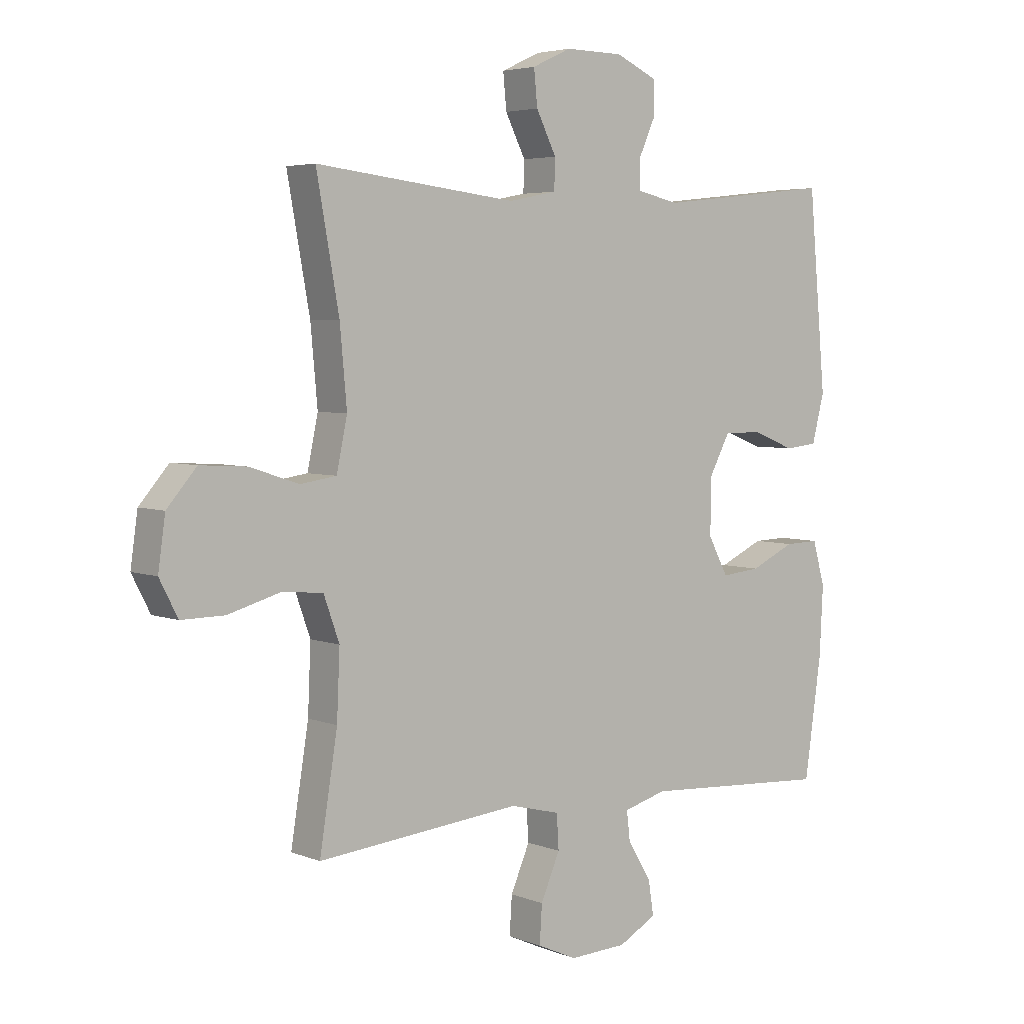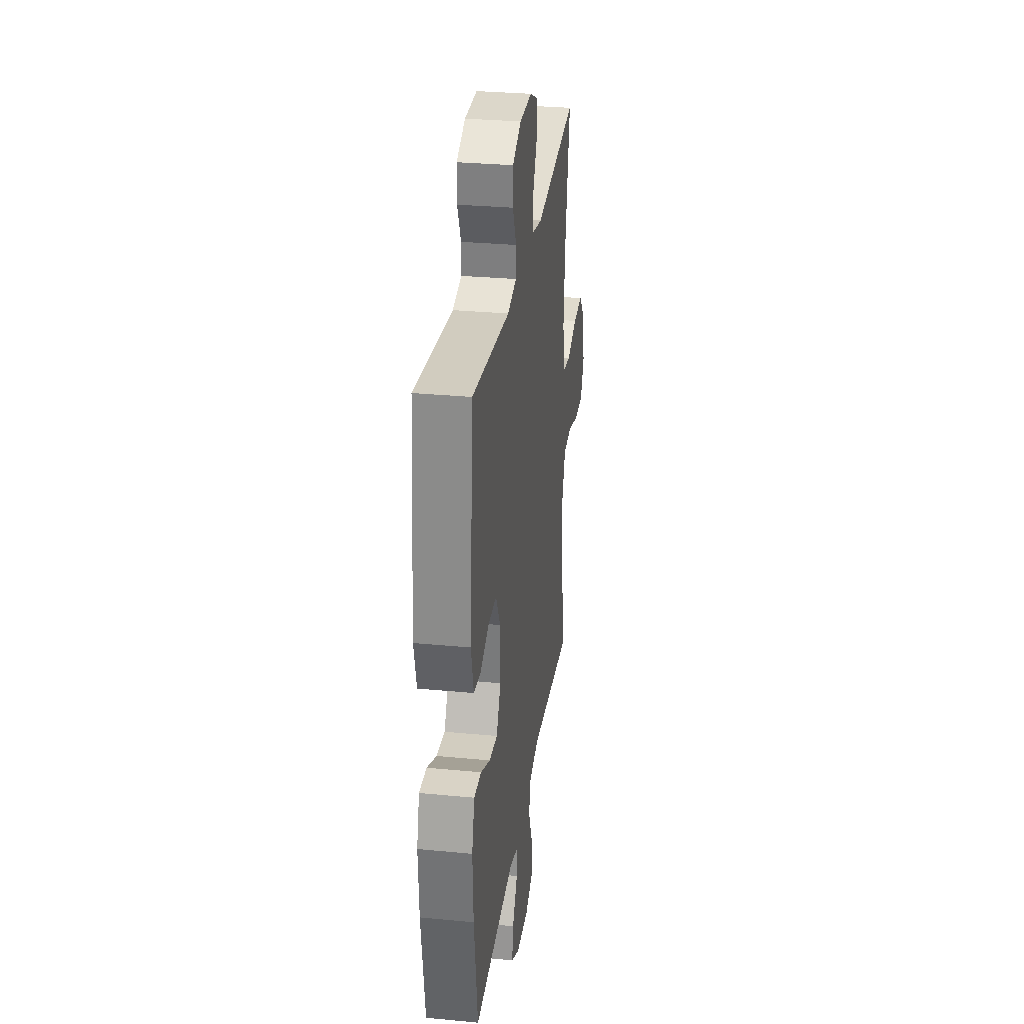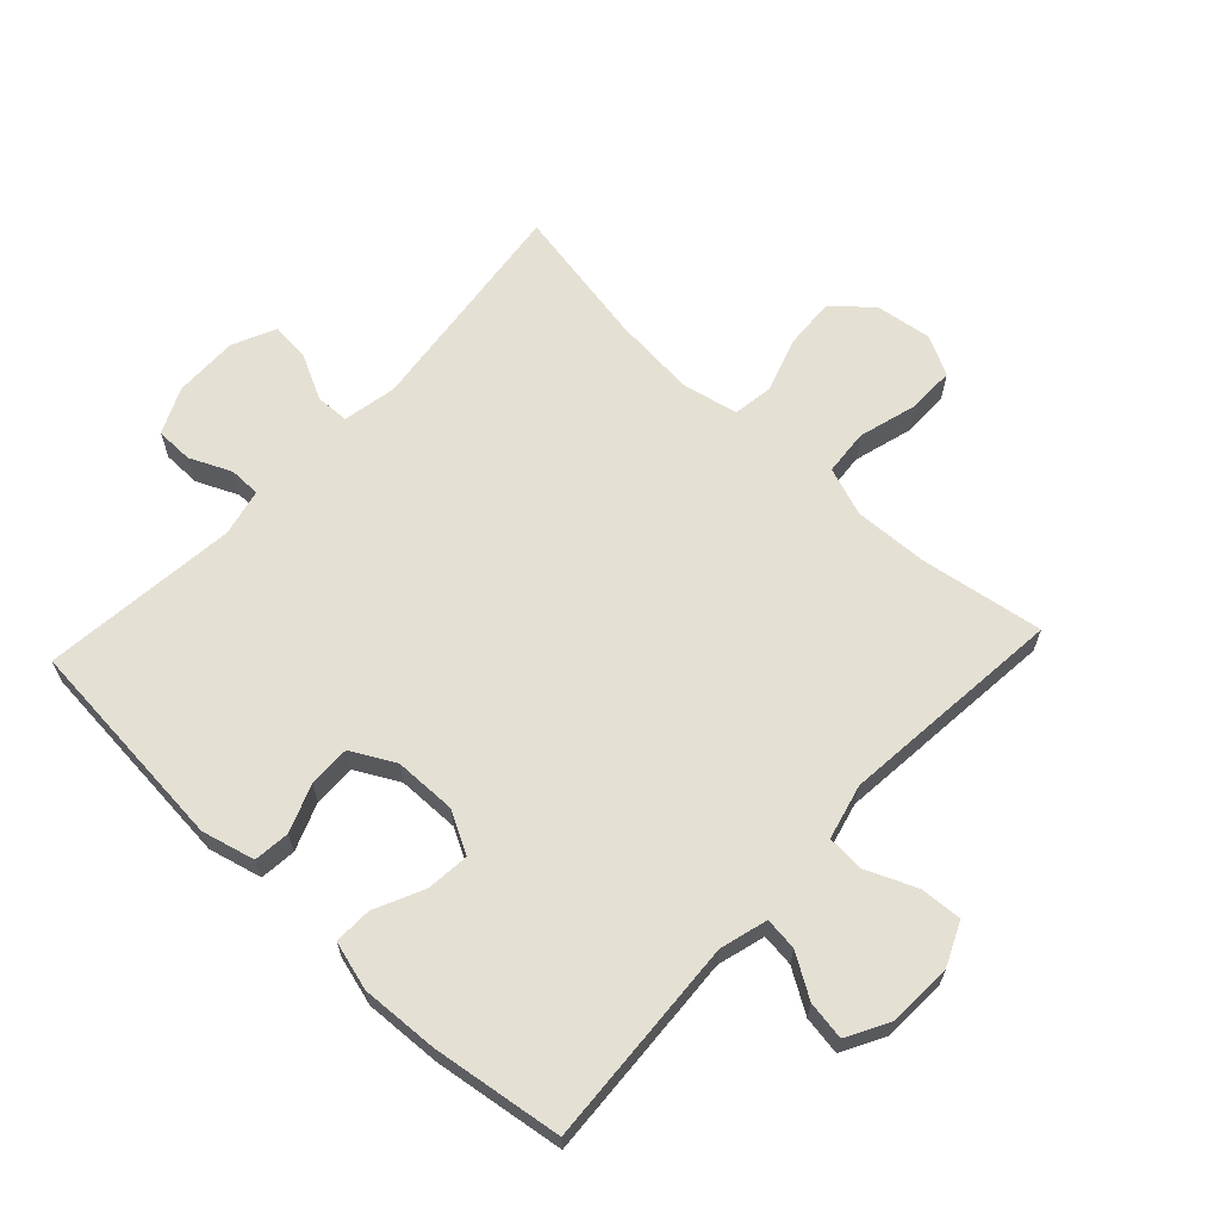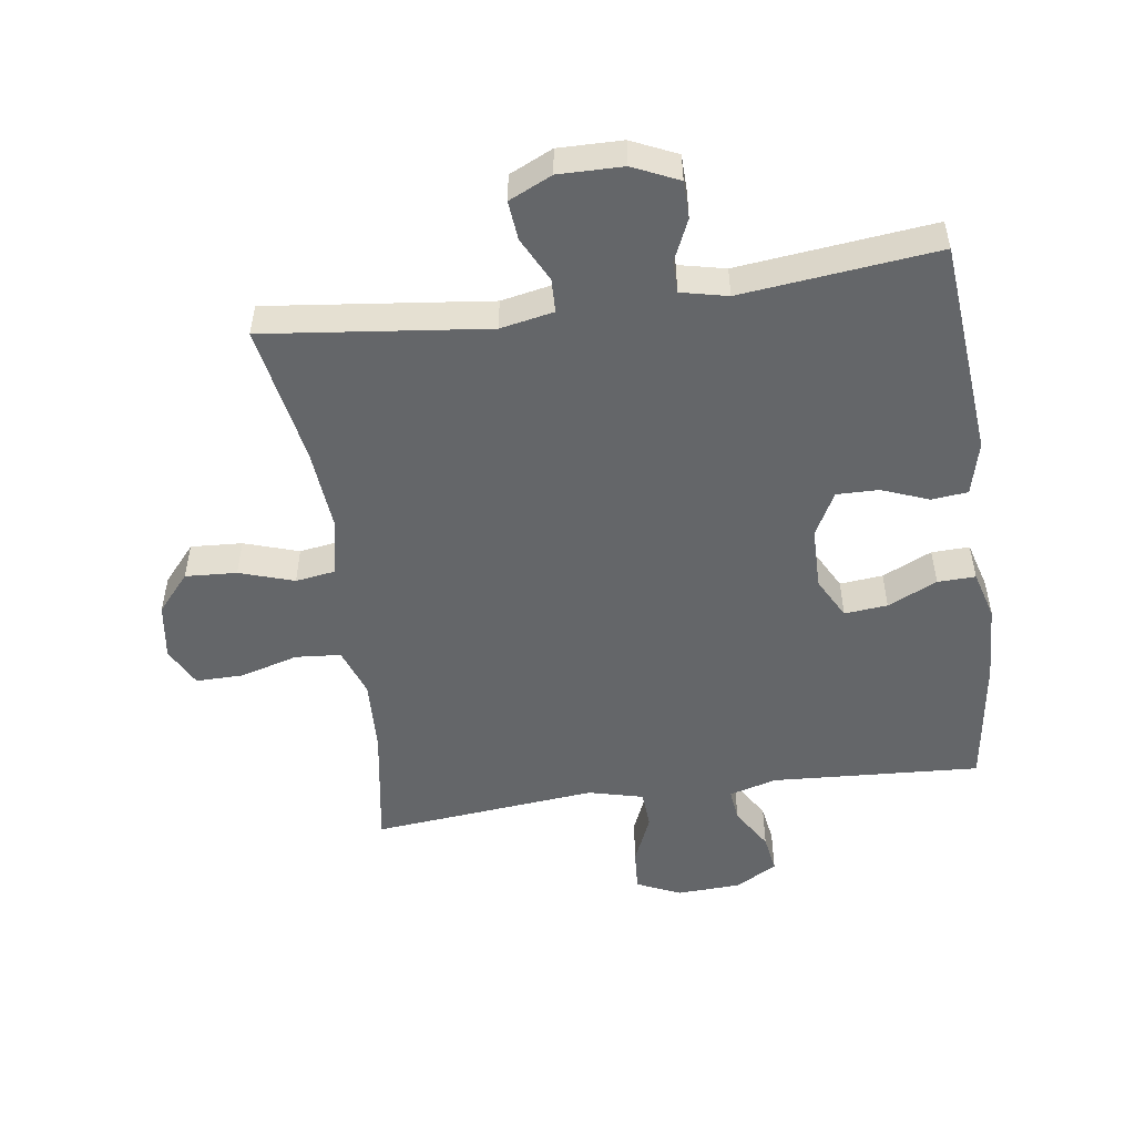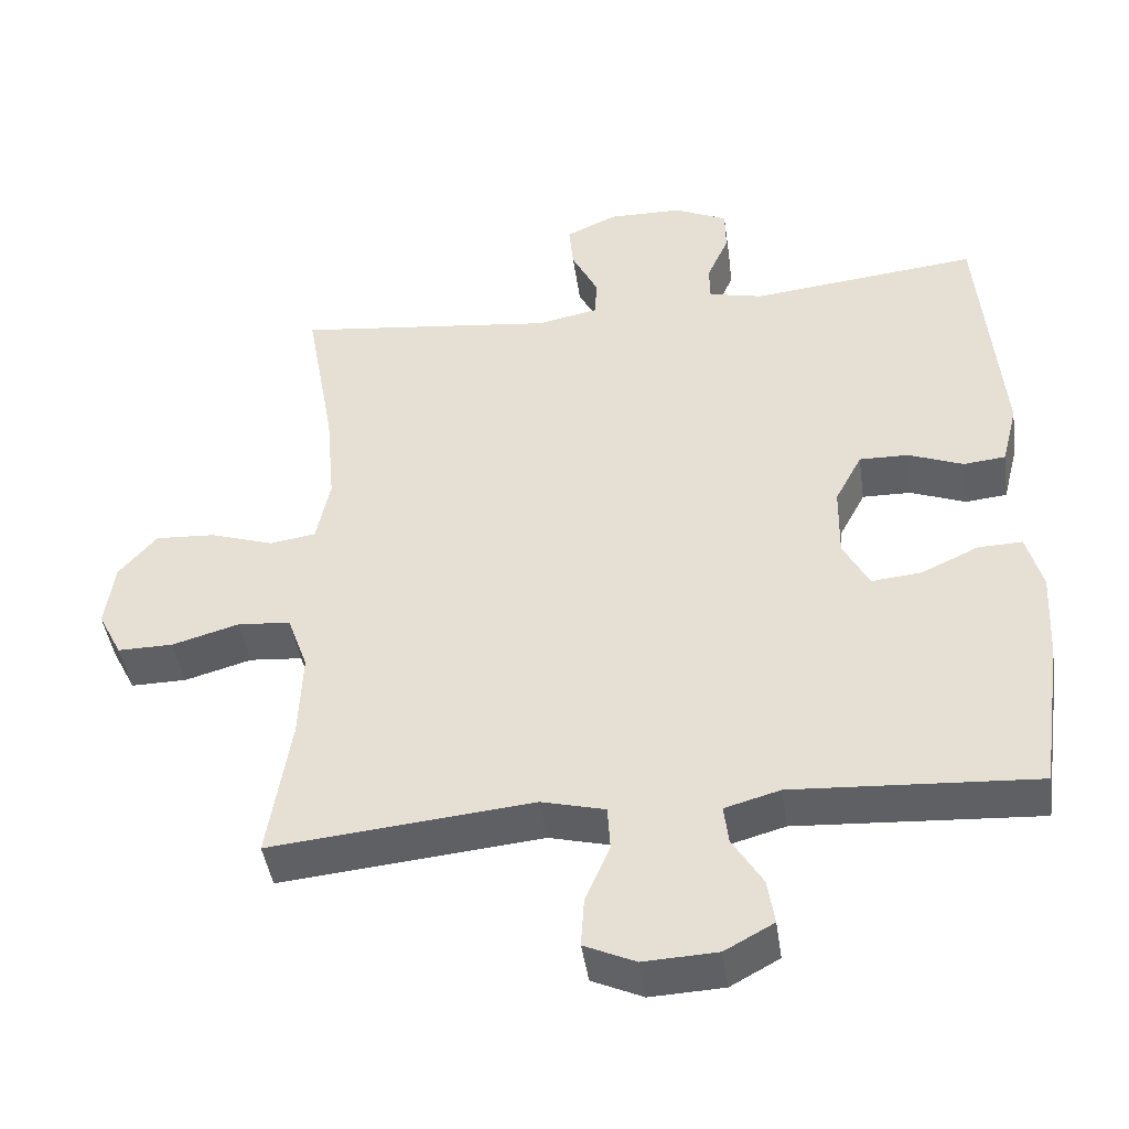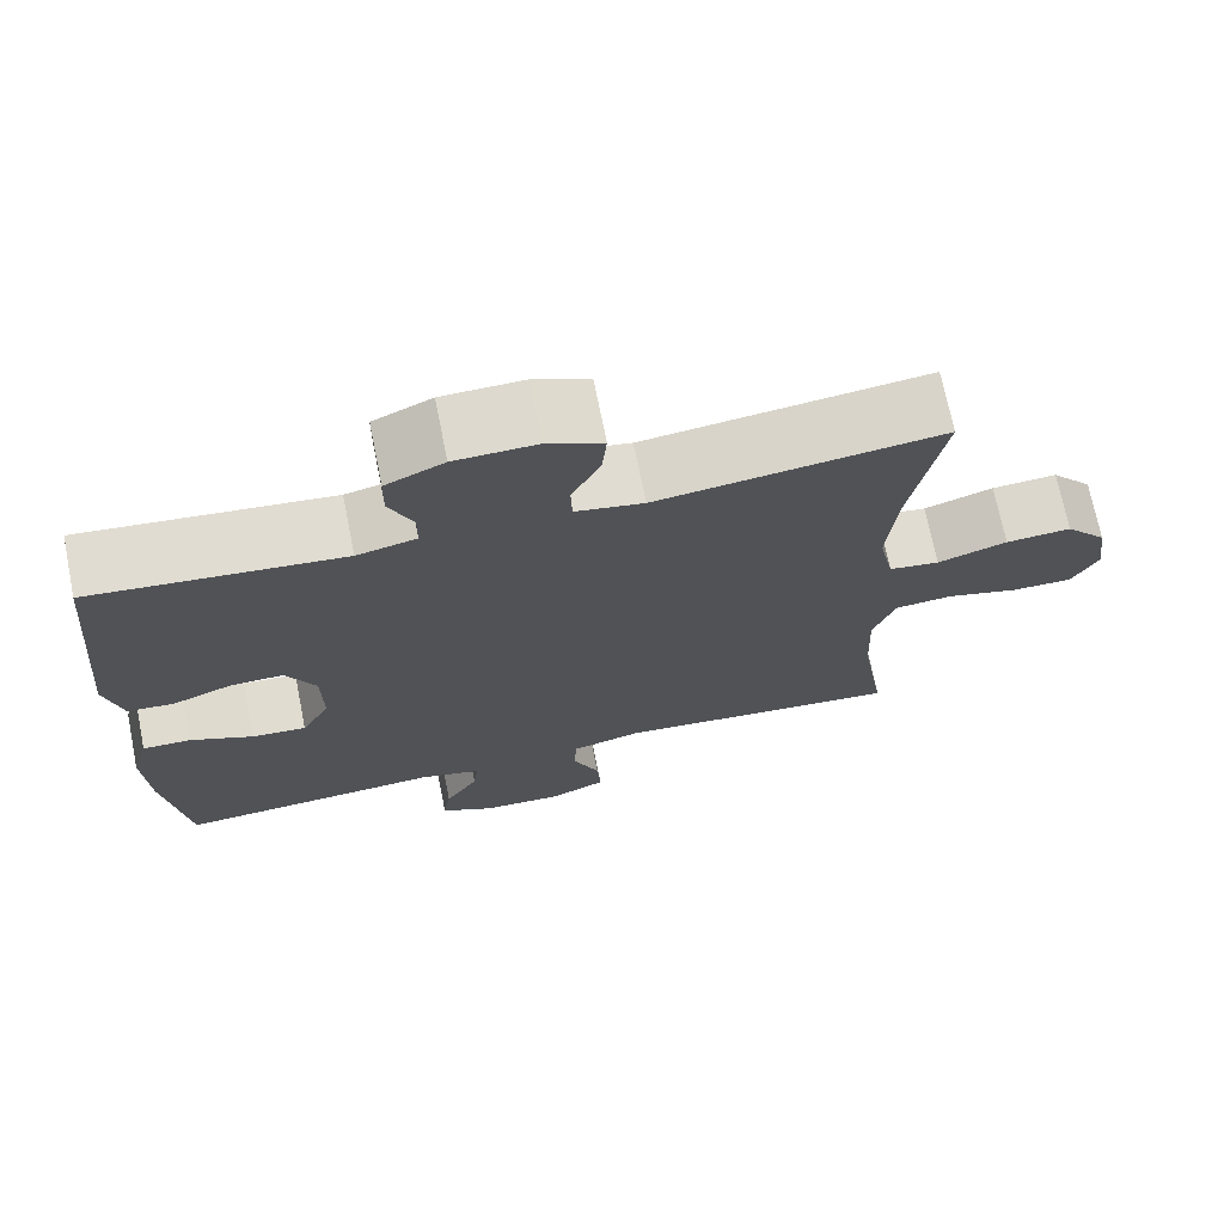
<metadata>
{"format":"obj","ext":"obj","renderer":"f3d","projection":"perspective","resolution":1024,"background":"white","views":[{"elev":4.5,"azim":-38.8,"up":"+Z"},{"elev":30.0,"azim":98.0,"up":"+Z"},{"elev":65.2,"azim":133.0,"up":"+Y"},{"elev":-51.7,"azim":8.1,"up":"+Y"},{"elev":-43.7,"azim":8.1,"up":"+Z"},{"elev":71.3,"azim":168.6,"up":"+Z"}]}
</metadata>
<code>
o path484
v 0.2121 0.0375 0.4741
v 0.1378 0.0375 0.4909
v 0.137 0.0375 0.5408
v 0.167 0.0375 0.6073
v 0.1659 0.0375 0.6669
v 0.09319 0.0375 0.7001
v -0.009061 0.0375 0.7016
v -0.07786 0.0375 0.6697
v -0.07187 0.0375 0.6075
v -0.03628 0.0375 0.5366
v -0.03792 0.0375 0.4833
v -0.123 0.0375 0.4666
v -0.4777 0.0375 0.5081
v -0.4377 0.0375 0.2867
v -0.4257 0.0375 0.1533
v -0.4446 0.0375 0.06402
v -0.5076 0.0375 0.05448
v -0.5945 0.0375 0.08281
v -0.6765 0.0375 0.08772
v -0.7285 0.0375 0.02745
v -0.7412 0.0375 -0.06185
v -0.709 0.0375 -0.1245
v -0.633 0.0375 -0.1236
v -0.5413 0.0375 -0.09759
v -0.4689 0.0375 -0.1035
v -0.4412 0.0375 -0.1809
v -0.4463 0.0375 -0.2982
v -0.4777 0.0375 -0.4938
v -0.1182 0.0375 -0.4585
v -0.03091 0.0375 -0.4804
v -0.02724 0.0375 -0.5412
v -0.06099 0.0375 -0.6194
v -0.06533 0.0375 -0.6861
v 0.004608 0.0375 -0.7177
v 0.1057 0.0375 -0.7129
v 0.173 0.0375 -0.6762
v 0.1633 0.0375 -0.6148
v 0.1217 0.0375 -0.5473
v 0.1155 0.0375 -0.4951
v 0.1913 0.0375 -0.4739
v 0.524 0.0375 -0.4938
v 0.5535 0.0375 -0.2864
v 0.5598 0.0375 -0.1635
v 0.5381 0.0375 -0.08597
v 0.4777 0.0375 -0.08787
v 0.3991 0.0375 -0.1244
v 0.3304 0.0375 -0.1311
v 0.295 0.0375 -0.06471
v 0.2964 0.0375 0.03411
v 0.3333 0.0375 0.1035
v 0.4003 0.0375 0.1025
v 0.4755 0.0375 0.07335
v 0.5332 0.0375 0.07935
v 0.5547 0.0375 0.1641
v 0.524 0.0375 0.5081
v 0.2121 -0.0375 0.4741
v 0.1378 -0.0375 0.4909
v 0.137 -0.0375 0.5408
v 0.167 -0.0375 0.6073
v 0.1659 -0.0375 0.6669
v 0.09319 -0.0375 0.7001
v -0.009061 -0.0375 0.7016
v -0.07786 -0.0375 0.6697
v -0.07187 -0.0375 0.6075
v -0.03628 -0.0375 0.5366
v -0.03792 -0.0375 0.4833
v -0.123 -0.0375 0.4666
v -0.4777 -0.0375 0.5081
v -0.4377 -0.0375 0.2867
v -0.4257 -0.0375 0.1533
v -0.4446 -0.0375 0.06402
v -0.5076 -0.0375 0.05448
v -0.5945 -0.0375 0.08281
v -0.6765 -0.0375 0.08772
v -0.7285 -0.0375 0.02745
v -0.7412 -0.0375 -0.06185
v -0.709 -0.0375 -0.1245
v -0.633 -0.0375 -0.1236
v -0.5413 -0.0375 -0.09759
v -0.4689 -0.0375 -0.1035
v -0.4412 -0.0375 -0.1809
v -0.4463 -0.0375 -0.2982
v -0.4777 -0.0375 -0.4938
v -0.1182 -0.0375 -0.4585
v -0.03091 -0.0375 -0.4804
v -0.02724 -0.0375 -0.5412
v -0.06099 -0.0375 -0.6194
v -0.06533 -0.0375 -0.6861
v 0.004608 -0.0375 -0.7177
v 0.1057 -0.0375 -0.7129
v 0.173 -0.0375 -0.6762
v 0.1633 -0.0375 -0.6148
v 0.1217 -0.0375 -0.5473
v 0.1155 -0.0375 -0.4951
v 0.1913 -0.0375 -0.4739
v 0.524 -0.0375 -0.4938
v 0.5535 -0.0375 -0.2864
v 0.5598 -0.0375 -0.1635
v 0.5381 -0.0375 -0.08597
v 0.4777 -0.0375 -0.08787
v 0.3991 -0.0375 -0.1244
v 0.3304 -0.0375 -0.1311
v 0.295 -0.0375 -0.06471
v 0.2964 -0.0375 0.03411
v 0.3333 -0.0375 0.1035
v 0.4003 -0.0375 0.1025
v 0.4755 -0.0375 0.07335
v 0.5332 -0.0375 0.07935
v 0.5547 -0.0375 0.1641
v 0.524 -0.0375 0.5081
v 0.5535 0.0375 -0.2864
v 0.5598 0.0375 -0.1635
v 0.5381 0.0375 -0.08597
v 0.5381 0.0375 -0.08597
v 0.5332 0.0375 0.07935
v 0.5332 0.0375 0.07935
v 0.5547 0.0375 0.1641
v 0.4777 0.0375 -0.08787
v 0.524 0.0375 -0.4938
v 0.524 0.0375 -0.4938
v 0.4755 0.0375 0.07335
v 0.524 0.0375 0.5081
v 0.524 0.0375 0.5081
v 0.3991 0.0375 -0.1244
v 0.4003 0.0375 0.1025
v 0.3333 0.0375 0.1035
v 0.3333 0.0375 0.1035
v 0.3304 0.0375 -0.1311
v 0.3304 0.0375 -0.1311
v 0.2964 0.0375 0.03411
v 0.295 0.0375 -0.06471
v 0.2121 0.0375 0.4741
v 0.1913 0.0375 -0.4739
v 0.1378 0.0375 0.4909
v 0.1378 0.0375 0.4909
v 0.1155 0.0375 -0.4951
v 0.1155 0.0375 -0.4951
v 0.1057 0.0375 -0.7129
v 0.173 0.0375 -0.6762
v 0.173 0.0375 -0.6762
v 0.1633 0.0375 -0.6148
v 0.137 0.0375 0.5408
v 0.167 0.0375 0.6073
v 0.1659 0.0375 0.6669
v 0.1659 0.0375 0.6669
v 0.09319 0.0375 0.7001
v 0.1217 0.0375 -0.5473
v 0.004608 0.0375 -0.7177
v -0.009061 0.0375 0.7016
v -0.06533 0.0375 -0.6861
v -0.06533 0.0375 -0.6861
v -0.07786 0.0375 0.6697
v -0.07786 0.0375 0.6697
v -0.06099 0.0375 -0.6194
v -0.02724 0.0375 -0.5412
v -0.03091 0.0375 -0.4804
v -0.03091 0.0375 -0.4804
v -0.1182 0.0375 -0.4585
v -0.03628 0.0375 0.5366
v -0.03792 0.0375 0.4833
v -0.03792 0.0375 0.4833
v -0.07187 0.0375 0.6075
v -0.123 0.0375 0.4666
v -0.4777 0.0375 -0.4938
v -0.4777 0.0375 -0.4938
v -0.4463 0.0375 -0.2982
v -0.4412 0.0375 -0.1809
v -0.4257 0.0375 0.1533
v -0.4446 0.0375 0.06402
v -0.4446 0.0375 0.06402
v -0.4377 0.0375 0.2867
v -0.4689 0.0375 -0.1035
v -0.4689 0.0375 -0.1035
v -0.5076 0.0375 0.05448
v -0.4777 0.0375 0.5081
v -0.4777 0.0375 0.5081
v -0.5413 0.0375 -0.09759
v -0.5945 0.0375 0.08281
v -0.633 0.0375 -0.1236
v -0.6765 0.0375 0.08772
v -0.709 0.0375 -0.1245
v -0.709 0.0375 -0.1245
v -0.7285 0.0375 0.02745
v -0.7412 0.0375 -0.06185
v 0.5535 -0.0375 -0.2864
v 0.5598 -0.0375 -0.1635
v 0.5381 -0.0375 -0.08597
v 0.5381 -0.0375 -0.08597
v 0.5332 -0.0375 0.07935
v 0.5332 -0.0375 0.07935
v 0.5547 -0.0375 0.1641
v 0.4777 -0.0375 -0.08787
v 0.524 -0.0375 -0.4938
v 0.524 -0.0375 -0.4938
v 0.4755 -0.0375 0.07335
v 0.524 -0.0375 0.5081
v 0.524 -0.0375 0.5081
v 0.3991 -0.0375 -0.1244
v 0.4003 -0.0375 0.1025
v 0.3333 -0.0375 0.1035
v 0.3333 -0.0375 0.1035
v 0.3304 -0.0375 -0.1311
v 0.3304 -0.0375 -0.1311
v 0.2964 -0.0375 0.03411
v 0.295 -0.0375 -0.06471
v 0.2121 -0.0375 0.4741
v 0.1913 -0.0375 -0.4739
v 0.1378 -0.0375 0.4909
v 0.1378 -0.0375 0.4909
v 0.1155 -0.0375 -0.4951
v 0.1155 -0.0375 -0.4951
v 0.1057 -0.0375 -0.7129
v 0.173 -0.0375 -0.6762
v 0.173 -0.0375 -0.6762
v 0.1633 -0.0375 -0.6148
v 0.137 -0.0375 0.5408
v 0.167 -0.0375 0.6073
v 0.1659 -0.0375 0.6669
v 0.1659 -0.0375 0.6669
v 0.09319 -0.0375 0.7001
v 0.1217 -0.0375 -0.5473
v 0.004608 -0.0375 -0.7177
v -0.009061 -0.0375 0.7016
v -0.06533 -0.0375 -0.6861
v -0.06533 -0.0375 -0.6861
v -0.07786 -0.0375 0.6697
v -0.07786 -0.0375 0.6697
v -0.06099 -0.0375 -0.6194
v -0.02724 -0.0375 -0.5412
v -0.03091 -0.0375 -0.4804
v -0.03091 -0.0375 -0.4804
v -0.1182 -0.0375 -0.4585
v -0.03628 -0.0375 0.5366
v -0.03792 -0.0375 0.4833
v -0.03792 -0.0375 0.4833
v -0.07187 -0.0375 0.6075
v -0.123 -0.0375 0.4666
v -0.4777 -0.0375 -0.4938
v -0.4777 -0.0375 -0.4938
v -0.4463 -0.0375 -0.2982
v -0.4412 -0.0375 -0.1809
v -0.4257 -0.0375 0.1533
v -0.4446 -0.0375 0.06402
v -0.4446 -0.0375 0.06402
v -0.4377 -0.0375 0.2867
v -0.4689 -0.0375 -0.1035
v -0.4689 -0.0375 -0.1035
v -0.5076 -0.0375 0.05448
v -0.4777 -0.0375 0.5081
v -0.4777 -0.0375 0.5081
v -0.5413 -0.0375 -0.09759
v -0.5945 -0.0375 0.08281
v -0.633 -0.0375 -0.1236
v -0.6765 -0.0375 0.08772
v -0.709 -0.0375 -0.1245
v -0.709 -0.0375 -0.1245
v -0.7285 -0.0375 0.02745
v -0.7412 -0.0375 -0.06185
f 230 210 205
f 258 253 257
f 185 202 207
f 232 241 240
f 212 221 222
f 241 232 205
f 198 186 192
f 234 208 233
f 233 223 236
f 220 217 218
f 248 246 243
f 185 207 193
f 257 253 252
f 210 229 221
f 232 240 238
f 215 212 213
f 236 223 226
f 222 228 224
f 208 200 206
f 208 216 233
f 204 243 205
f 243 204 242
f 228 221 229
f 206 199 196
f 222 221 228
f 220 216 217
f 229 210 230
f 191 195 189
f 234 204 200
f 252 253 251
f 234 200 208
f 191 199 195
f 202 210 207
f 251 246 248
f 198 185 186
f 202 185 198
f 253 258 255
f 205 210 202
f 245 237 249
f 192 186 187
f 243 241 205
f 252 251 248
f 200 199 206
f 246 241 243
f 233 216 220
f 254 257 252
f 221 212 215
f 196 199 191
f 242 237 245
f 242 204 237
f 230 205 232
f 223 233 220
f 237 204 234
f 42 43 98 97
f 43 114 188 98
f 116 54 109 190
f 44 45 100 99
f 120 42 97 194
f 52 53 108 107
f 54 123 197 109
f 45 46 101 100
f 51 52 107 106
f 127 51 106 201
f 46 129 203 101
f 49 50 105 104
f 47 48 103 102
f 55 1 56 110
f 40 41 96 95
f 48 49 104 103
f 1 135 209 56
f 137 40 95 211
f 35 140 214 90
f 36 37 92 91
f 3 4 59 58
f 4 145 219 59
f 5 6 61 60
f 37 38 93 92
f 2 3 58 57
f 38 39 94 93
f 34 35 90 89
f 6 7 62 61
f 151 34 89 225
f 7 153 227 62
f 32 33 88 87
f 31 32 87 86
f 157 31 86 231
f 29 30 85 84
f 10 161 235 65
f 9 10 65 64
f 8 9 64 63
f 11 12 67 66
f 165 29 84 239
f 27 28 83 82
f 26 27 82 81
f 15 170 244 70
f 14 15 70 69
f 173 26 81 247
f 16 17 72 71
f 176 14 69 250
f 12 13 68 67
f 24 25 80 79
f 17 18 73 72
f 23 24 79 78
f 18 19 74 73
f 182 23 78 256
f 19 20 75 74
f 21 22 77 76
f 20 21 76 75
f 156 131 136
f 184 183 179
f 111 133 128
f 158 166 167
f 138 148 147
f 167 131 158
f 124 118 112
f 160 159 134
f 159 162 149
f 146 144 143
f 174 169 172
f 111 119 133
f 183 178 179
f 136 147 155
f 158 164 166
f 141 139 138
f 162 152 149
f 148 150 154
f 134 132 126
f 134 159 142
f 130 131 169
f 169 168 130
f 154 155 147
f 132 122 125
f 148 154 147
f 146 143 142
f 155 156 136
f 117 115 121
f 160 126 130
f 178 177 179
f 160 134 126
f 117 121 125
f 128 133 136
f 177 174 172
f 124 112 111
f 128 124 111
f 179 181 184
f 131 128 136
f 171 175 163
f 118 113 112
f 169 131 167
f 178 174 177
f 126 132 125
f 172 169 167
f 159 146 142
f 180 178 183
f 147 141 138
f 122 117 125
f 168 171 163
f 168 163 130
f 156 158 131
f 149 146 159
f 163 160 130

</code>
